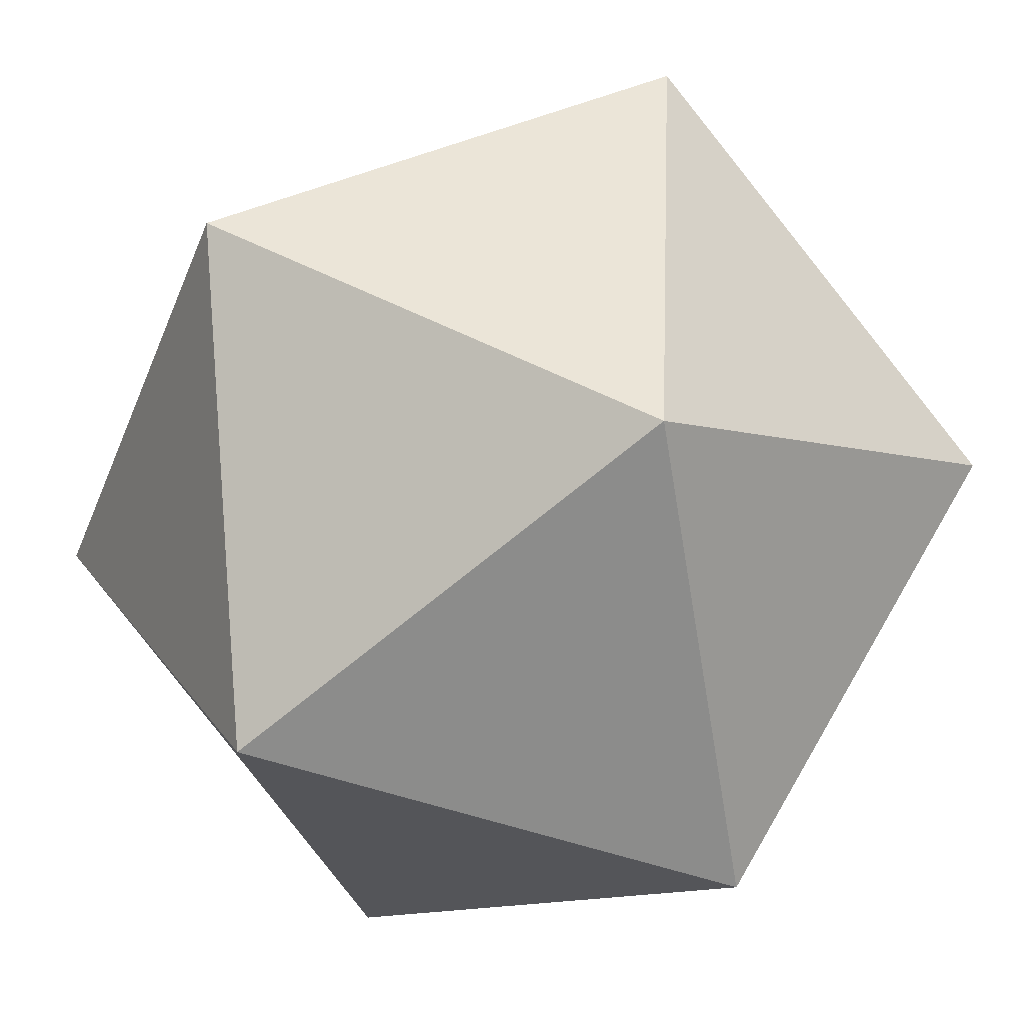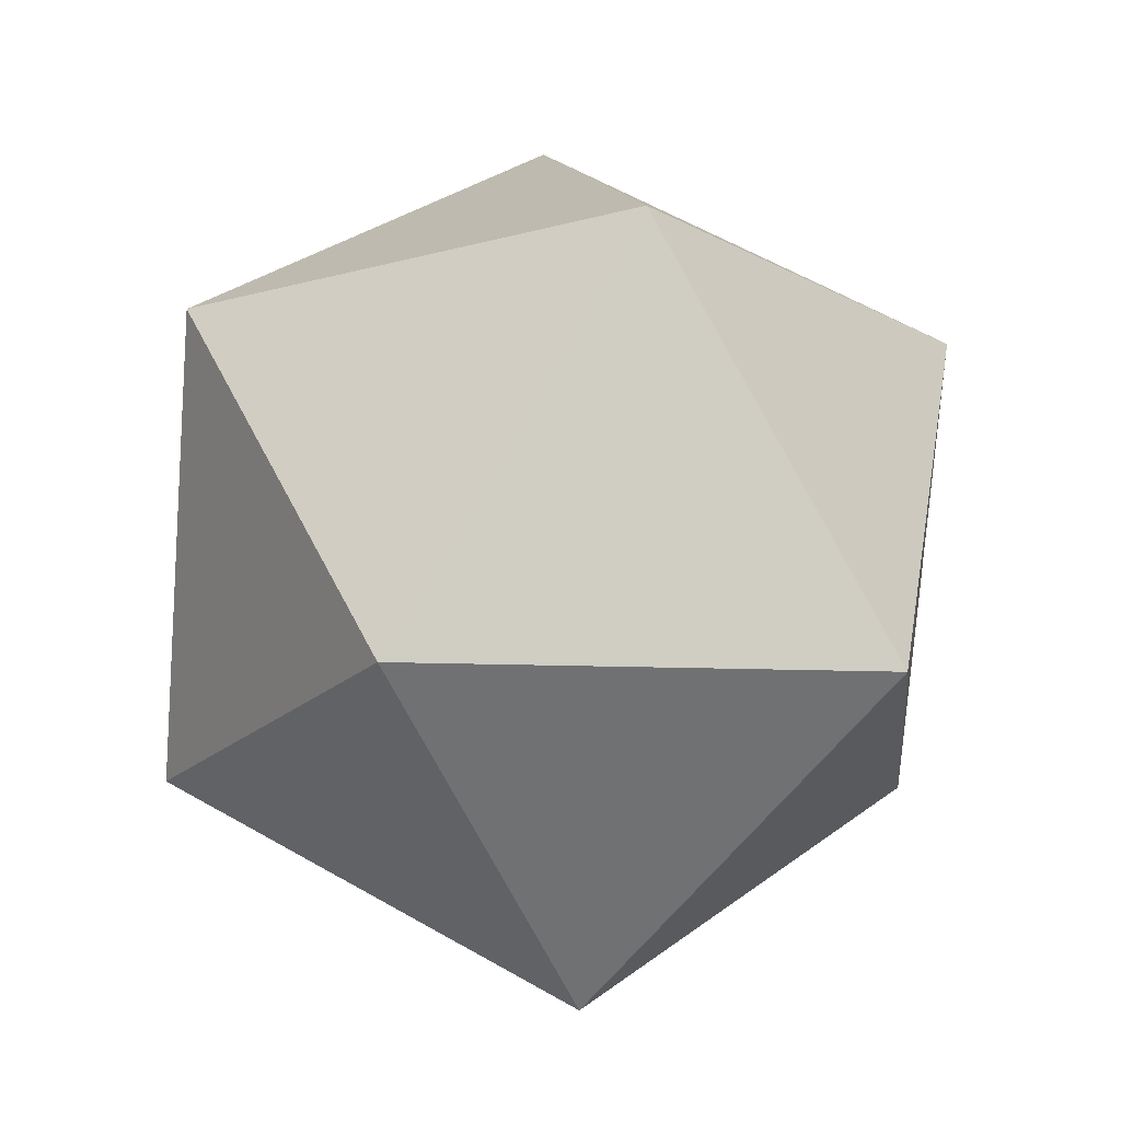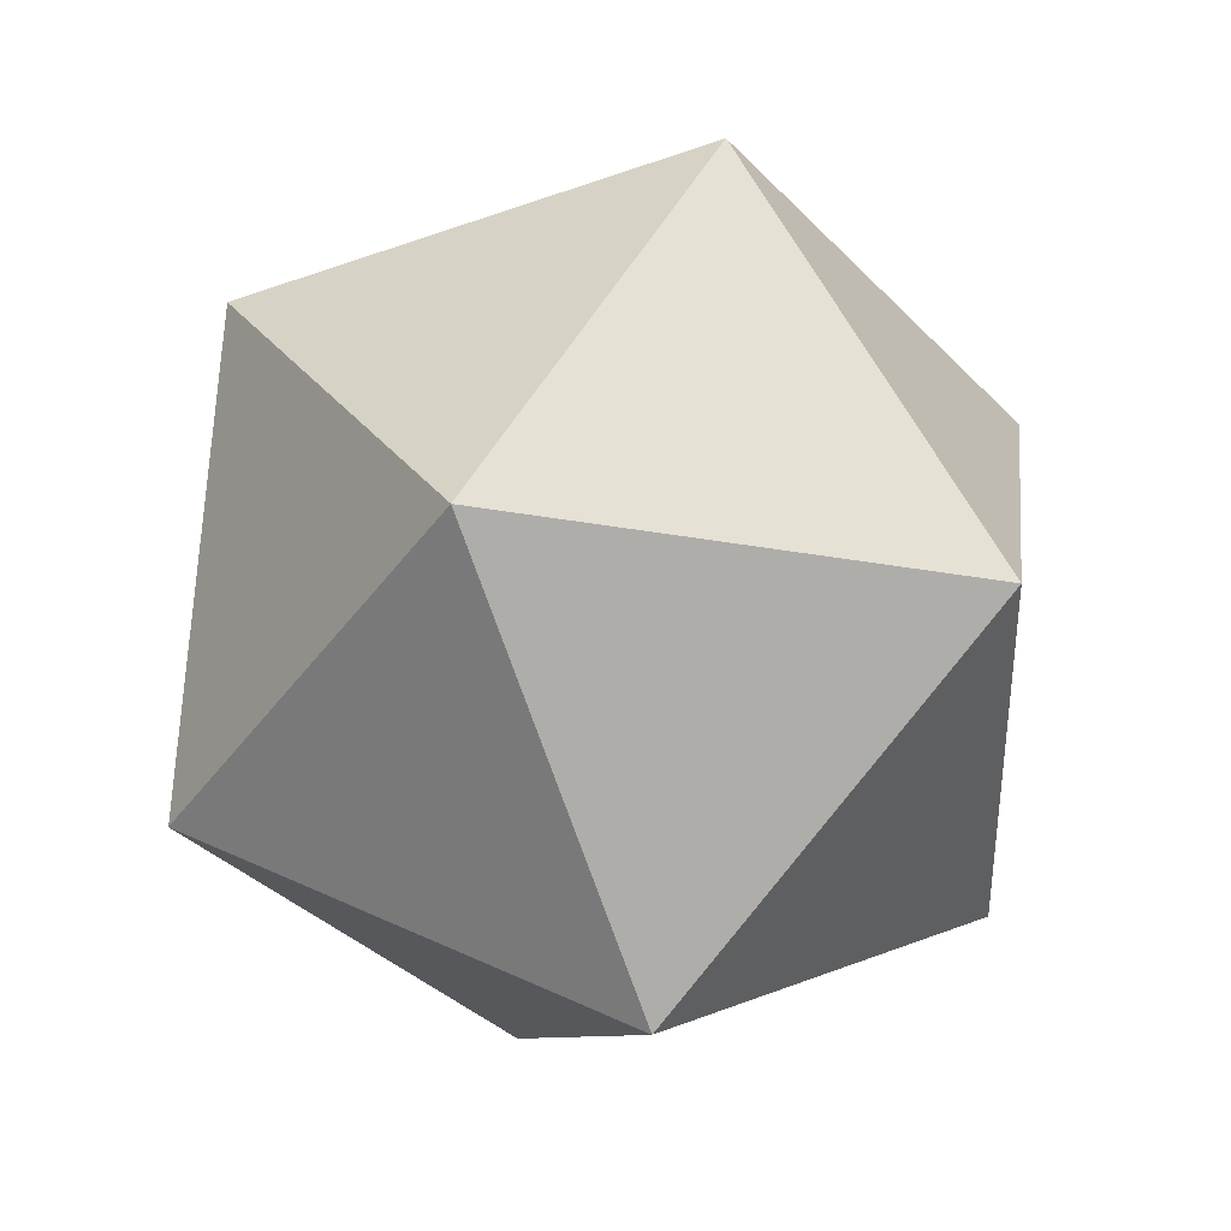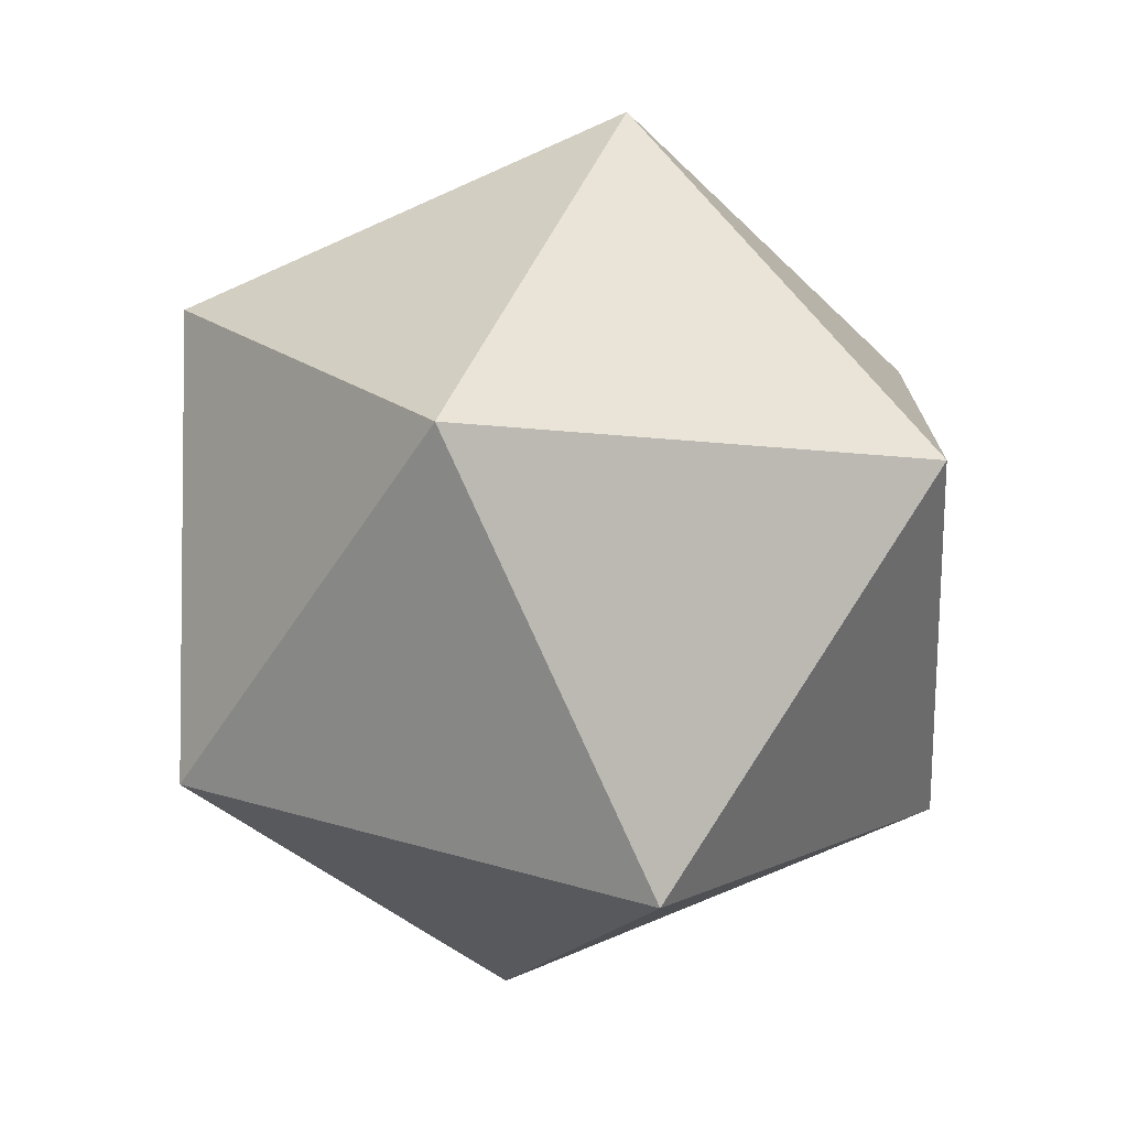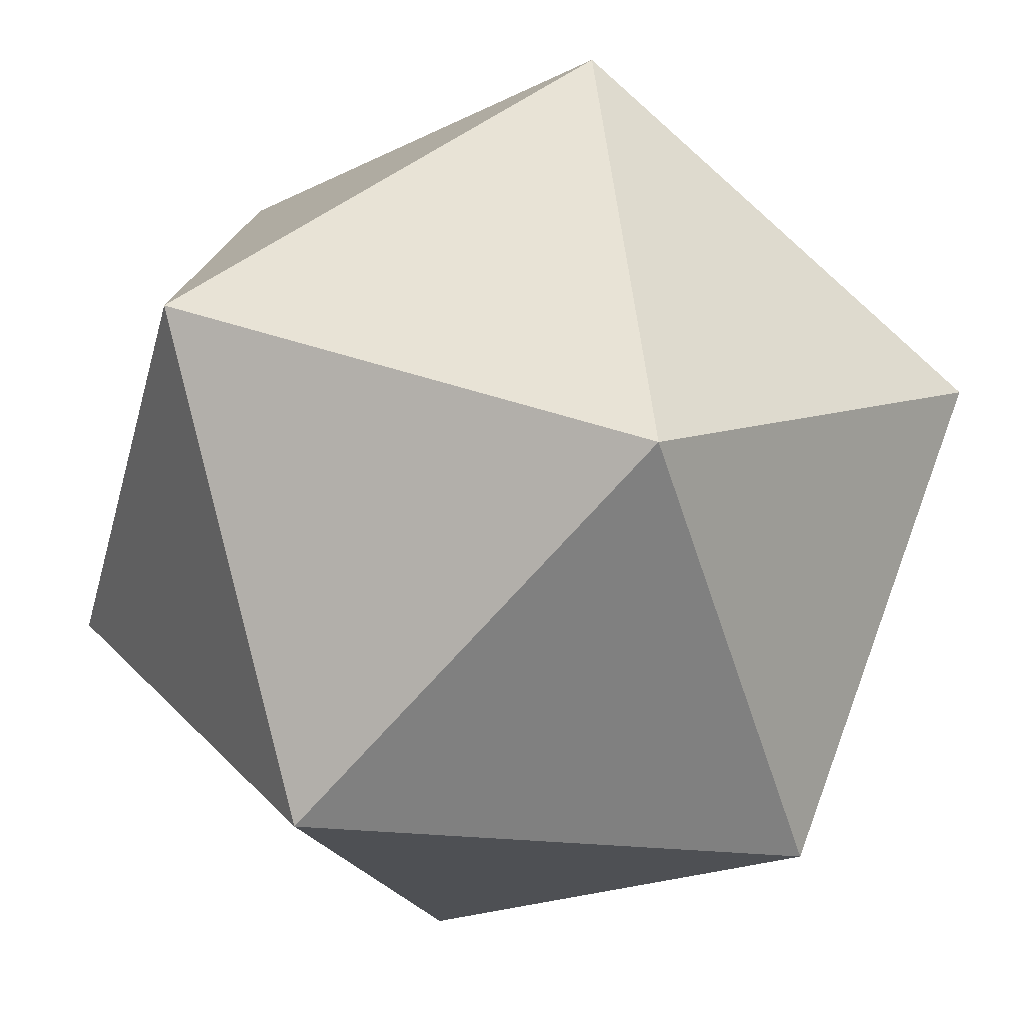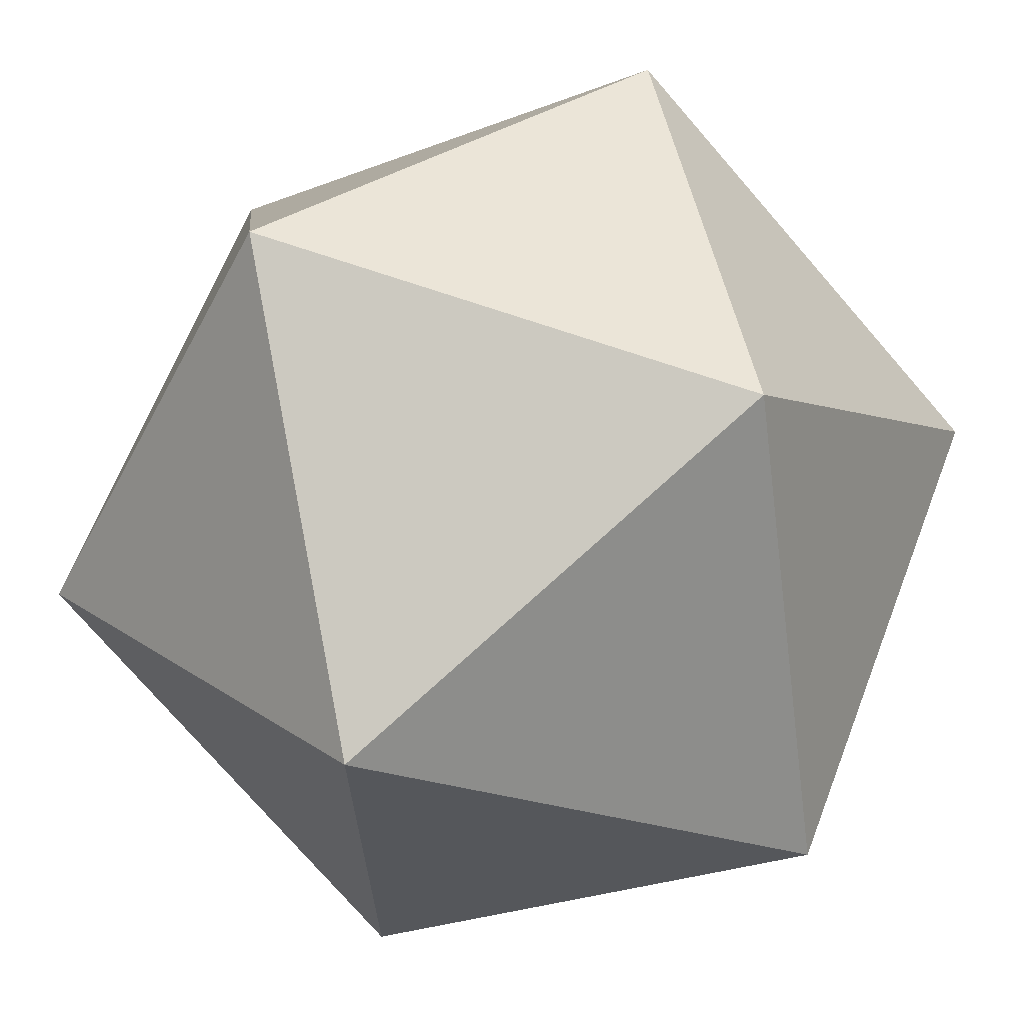
<metadata>
{"format":"obj","ext":"obj","renderer":"f3d","projection":"perspective","resolution":1024,"background":"white","views":[{"elev":45.8,"azim":32.6,"up":"+Y"},{"elev":-7.1,"azim":-12.3,"up":"+Z"},{"elev":-50.7,"azim":-159.3,"up":"+Z"},{"elev":-46.3,"azim":-86.4,"up":"+Z"},{"elev":-18.9,"azim":-75.9,"up":"+Y"},{"elev":-26.7,"azim":31.3,"up":"+Y"}]}
</metadata>
<code>
v 0.866 1 -0.5
v 0.866 0.618 0.5
v 0.5352 1.618 0.309
v 0.5352 0 -0.309
v 0 1.618 -0.618
v 0 1 1
v 0 0.618 -1
v 0 0 0.618
v -0.5352 1.618 0.309
v -0.5352 0 -0.309
v -0.866 1 -0.5
v -0.866 0.618 0.5
f 4 8 10
f 4 2 8
f 10 7 4
f 10 11 7
f 10 12 11
f 3 5 9
f 3 1 5
f 3 2 1
f 9 6 3
f 9 12 6
f 7 11 5
f 7 1 4
f 5 11 9
f 5 1 7
f 8 12 10
f 8 2 6
f 6 12 8
f 6 2 3
f 11 12 9
f 1 2 4

</code>
